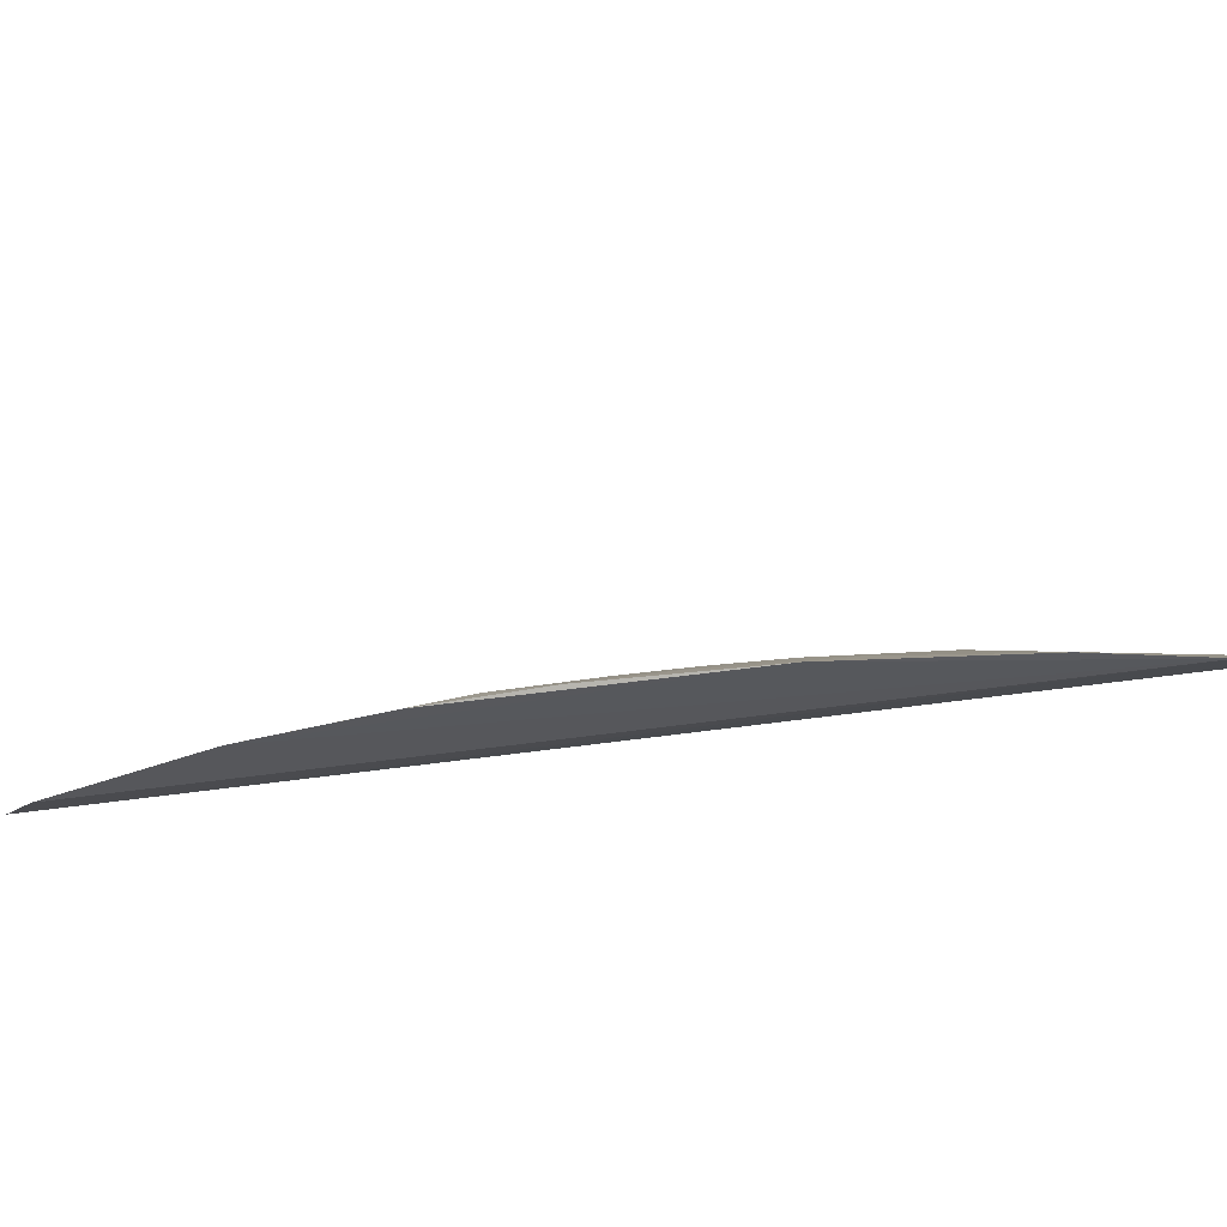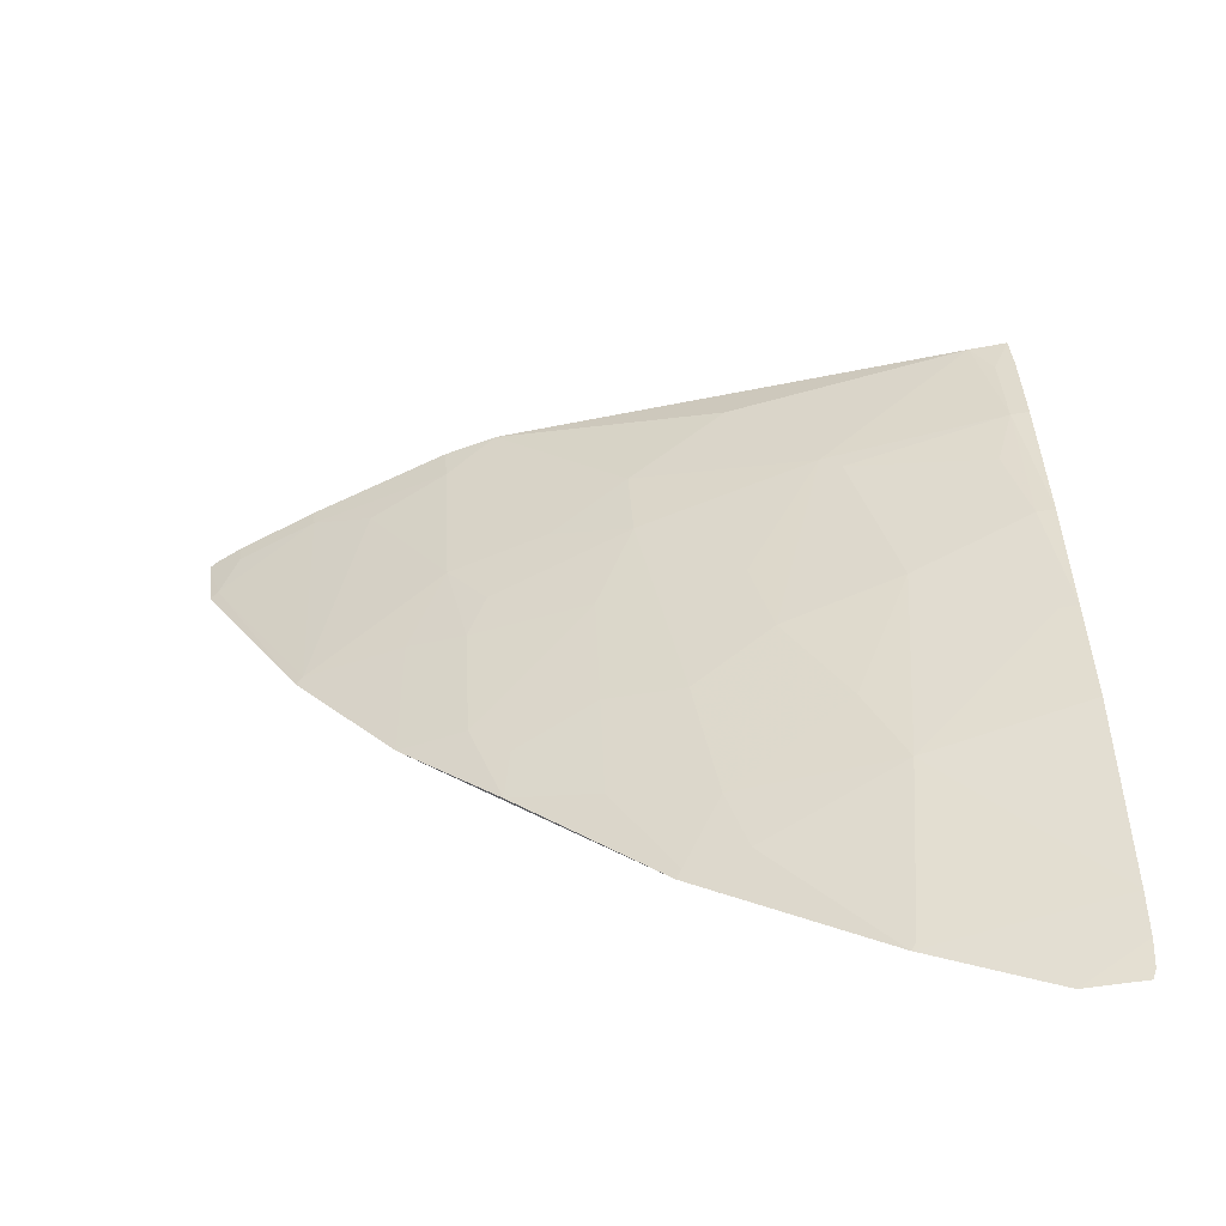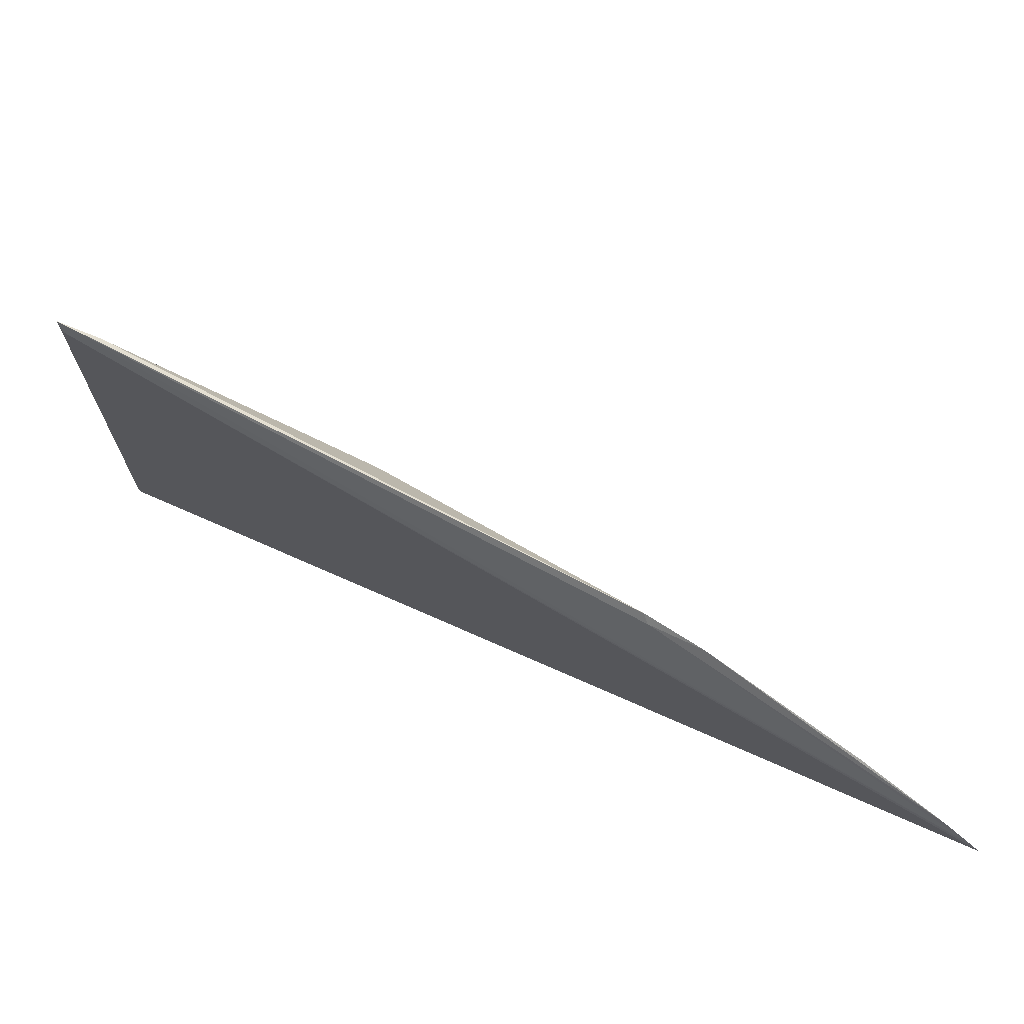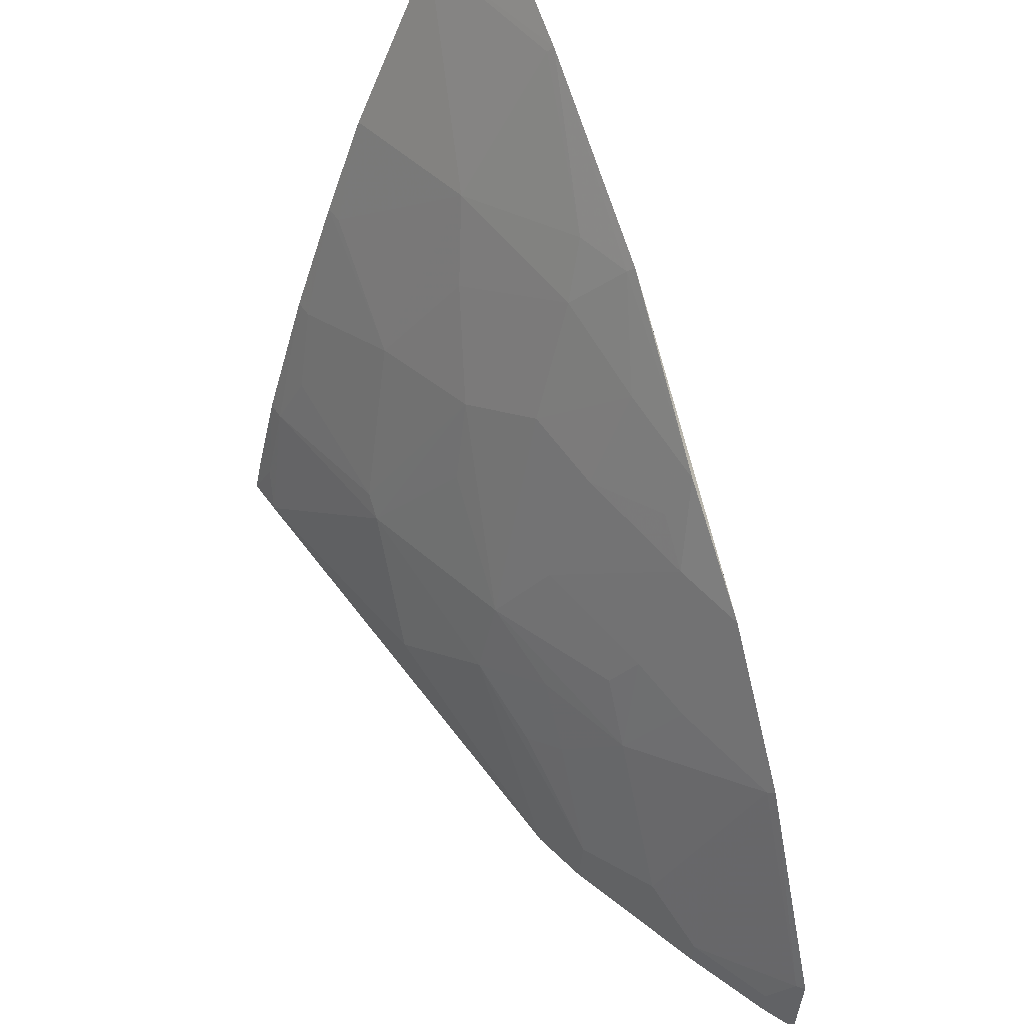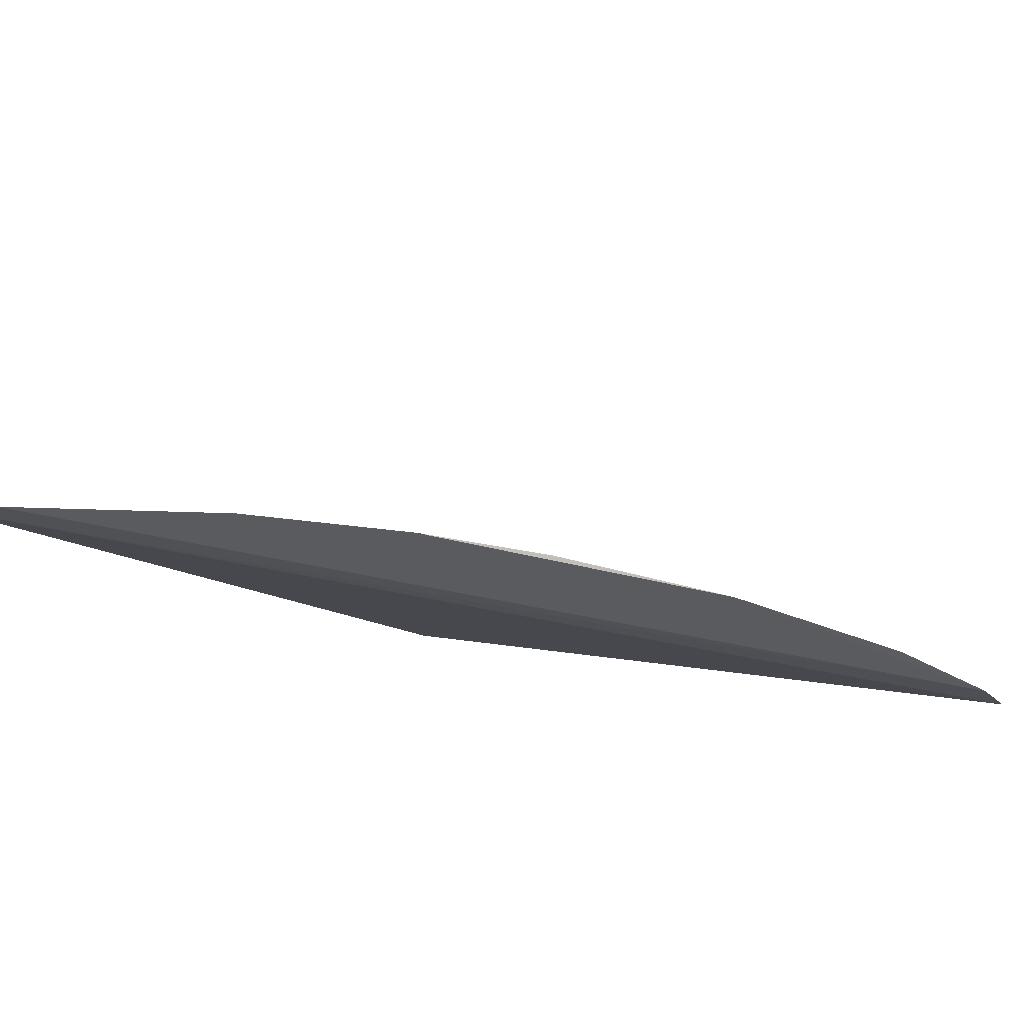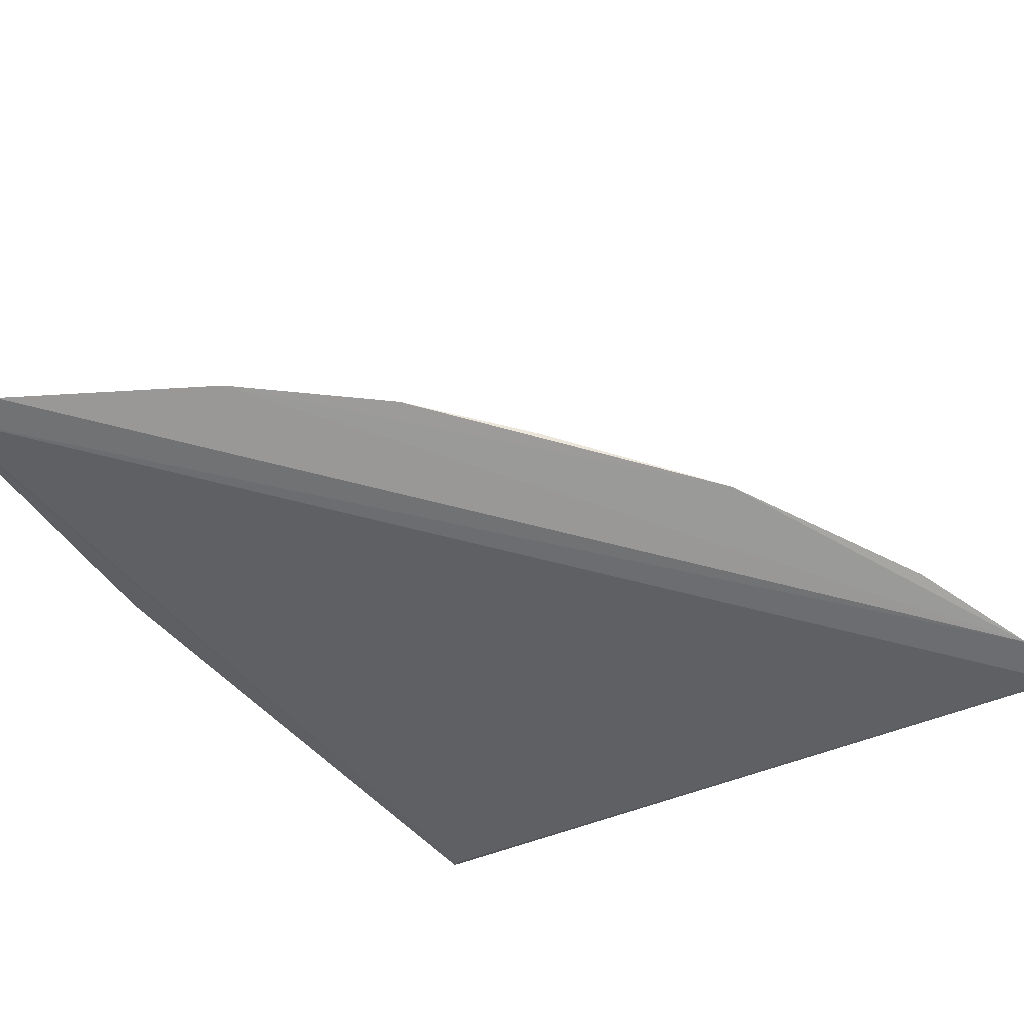
<metadata>
{"format":"obj","ext":"obj","renderer":"f3d","projection":"perspective","resolution":1024,"background":"white","views":[{"elev":-28.7,"azim":-30.4,"up":"+Y"},{"elev":24.8,"azim":-2.5,"up":"+Y"},{"elev":-79.8,"azim":169.2,"up":"+Z"},{"elev":48.9,"azim":-113.6,"up":"+Z"},{"elev":-33.5,"azim":-65.5,"up":"+Y"},{"elev":-70.0,"azim":-59.9,"up":"+Y"}]}
</metadata>
<code>
v -0.02337 0.1077 -0.05262
v -0.05791 0.1079 -0.0885
v -0.02352 0.119 -0.08382
v -0.05687 0.1085 -0.08856
v -0.04505 0.1074 -0.0667
v -0.04538 0.1135 -0.08828
v -0.05826 0.1077 -0.08837
v -0.02921 0.1144 -0.07129
v -0.02328 0.1194 -0.08415
v -0.0473 0.111 -0.07993
v -0.02588 0.1072 -0.05287
v -0.02321 0.1146 -0.06782
v -0.02322 0.1079 -0.05297
v -0.04737 0.1127 -0.08683
v -0.03951 0.1136 -0.07827
v -0.05368 0.1072 -0.0772
v -0.03697 0.1092 -0.06353
v -0.024 0.118 -0.07903
v -0.02315 0.1085 -0.054
v -0.04747 0.113 -0.08853
v -0.04641 0.1084 -0.07051
v -0.043 0.1135 -0.08343
v -0.03888 0.1072 -0.06071
v -0.05804 0.1073 -0.08587
v -0.05077 0.111 -0.08605
v -0.03437 0.1127 -0.0705
v -0.03009 0.111 -0.06272
v -0.02322 0.1181 -0.079
v -0.02398 0.1162 -0.07302
v -0.03182 0.1162 -0.07906
v -0.04518 0.1138 -0.08837
v -0.04562 0.1109 -0.07741
v -0.04124 0.11 -0.06965
v -0.04931 0.1072 -0.0711
v -0.04648 0.11 -0.07567
v -0.04473 0.1127 -0.08256
v -0.04124 0.1083 -0.06529
v -0.0568 0.1084 -0.08771
v -0.05337 0.1074 -0.07742
v -0.05345 0.1102 -0.08856
v -0.02397 0.1144 -0.06789
v -0.03174 0.1118 -0.06614
v -0.02315 0.1129 -0.06344
v -0.03088 0.1075 -0.05575
v -0.02322 0.119 -0.08249
v -0.02321 0.1163 -0.07297
v -0.03095 0.1162 -0.07826
v -0.03522 0.1135 -0.07392
v -0.02492 0.1191 -0.08422
v -0.0353 0.1164 -0.08425
v -0.03959 0.1144 -0.08168
v -0.04475 0.1083 -0.06877
v -0.03785 0.1109 -0.06876
v -0.04124 0.1118 -0.0748
v -0.04299 0.1127 -0.07994
v -0.03863 0.1074 -0.06101
v -0.05769 0.1075 -0.08604
v -0.04901 0.1092 -0.07655
v -0.05339 0.1101 -0.08771
v -0.02315 0.1094 -0.05567
v -0.03109 0.1073 -0.05544
v -0.0361 0.1083 -0.061
v -0.02486 0.1171 -0.07651
v -0.02407 0.1189 -0.08253
f 6 2 4
f 7 2 3
f 7 3 1
f 9 3 2
f 9 2 6
f 11 7 1
f 13 1 3
f 13 3 9
f 19 13 9
f 19 11 1
f 19 1 13
f 20 6 4
f 23 16 11
f 24 7 11
f 24 11 16
f 25 10 14
f 29 8 12
f 31 9 6
f 31 6 20
f 31 20 14
f 32 15 10
f 34 5 21
f 34 23 5
f 34 16 23
f 35 32 10
f 35 15 32
f 36 22 14
f 36 14 10
f 37 33 5
f 38 4 2
f 38 2 7
f 39 10 25
f 40 20 4
f 40 4 38
f 40 14 20
f 41 12 8
f 41 8 27
f 42 26 17
f 42 17 27
f 42 27 8
f 42 8 26
f 43 41 27
f 43 12 41
f 45 19 9
f 45 9 28
f 45 43 19
f 45 28 43
f 46 28 18
f 46 18 29
f 46 29 12
f 46 43 28
f 46 12 43
f 47 18 30
f 47 30 26
f 47 26 8
f 48 30 15
f 48 15 26
f 48 26 30
f 49 30 18
f 49 9 31
f 50 49 31
f 50 30 49
f 51 31 14
f 51 14 22
f 51 50 31
f 51 15 30
f 51 30 50
f 52 33 21
f 52 21 5
f 52 5 33
f 53 17 26
f 53 26 15
f 53 15 33
f 53 37 17
f 53 33 37
f 54 33 15
f 54 21 33
f 54 35 21
f 54 15 35
f 55 36 10
f 55 10 15
f 55 22 36
f 55 51 22
f 55 15 51
f 56 17 37
f 56 37 5
f 56 5 23
f 57 24 16
f 57 16 39
f 57 38 7
f 57 7 24
f 58 35 10
f 58 10 39
f 58 34 21
f 58 21 35
f 58 39 16
f 58 16 34
f 59 40 38
f 59 25 14
f 59 14 40
f 59 38 57
f 59 57 39
f 59 39 25
f 60 43 27
f 60 19 43
f 60 27 44
f 60 11 19
f 61 23 11
f 61 60 44
f 61 11 60
f 61 56 23
f 62 44 27
f 62 27 17
f 62 61 44
f 62 17 56
f 62 56 61
f 63 29 18
f 63 18 47
f 63 47 8
f 63 8 29
f 64 49 18
f 64 9 49
f 64 28 9
f 64 18 28

</code>
